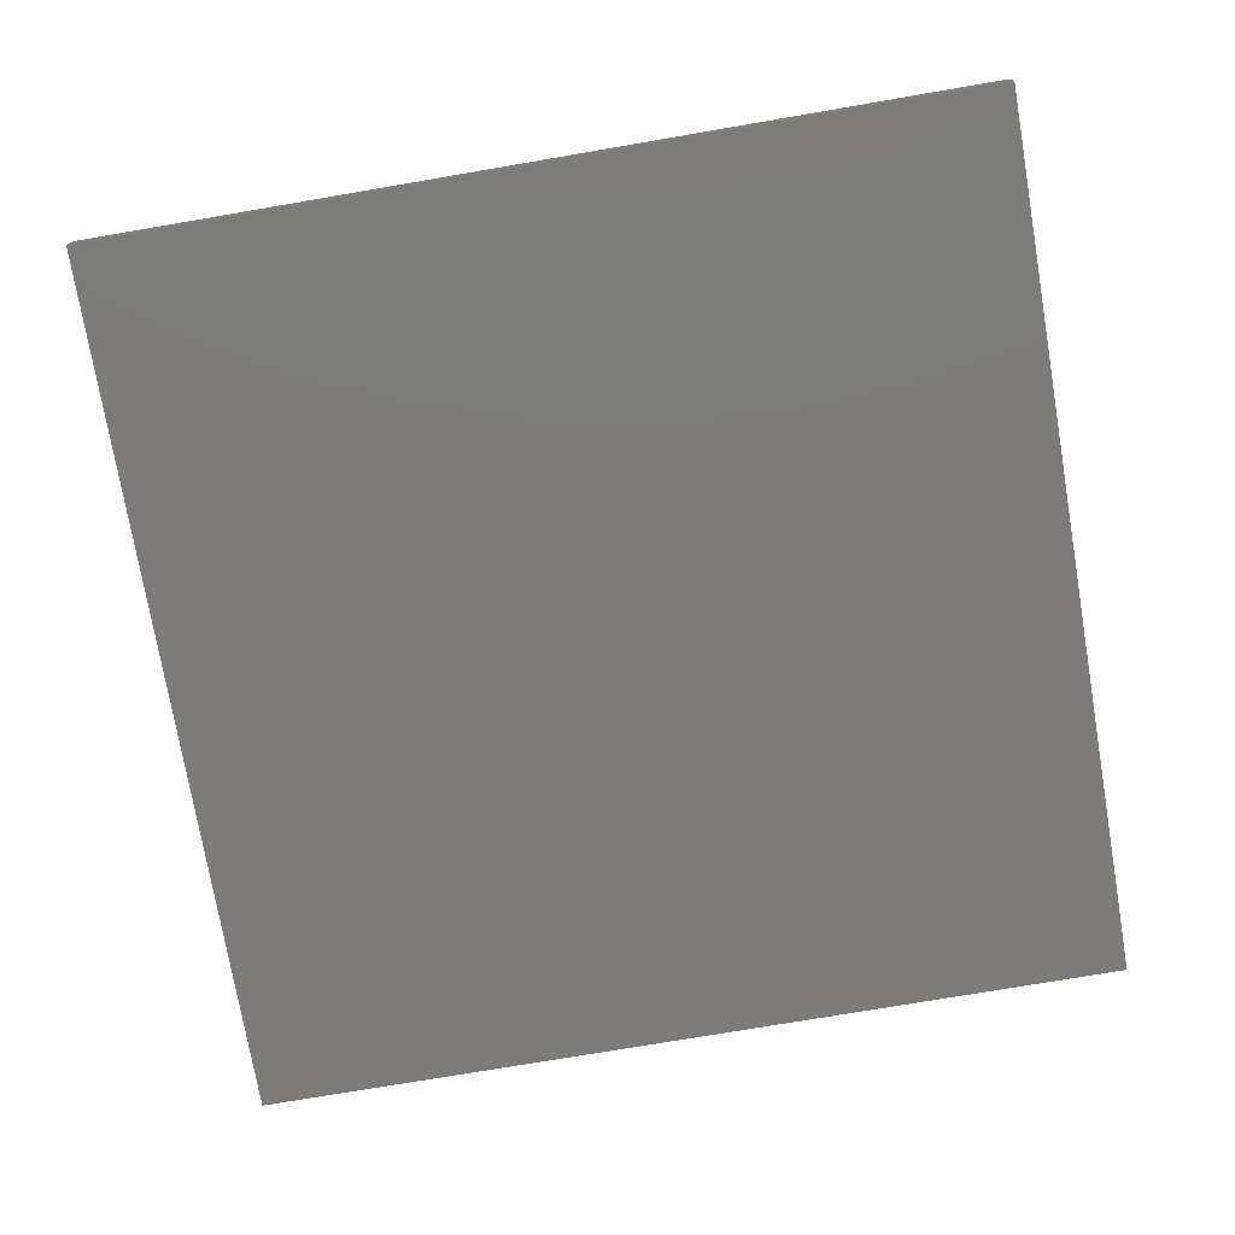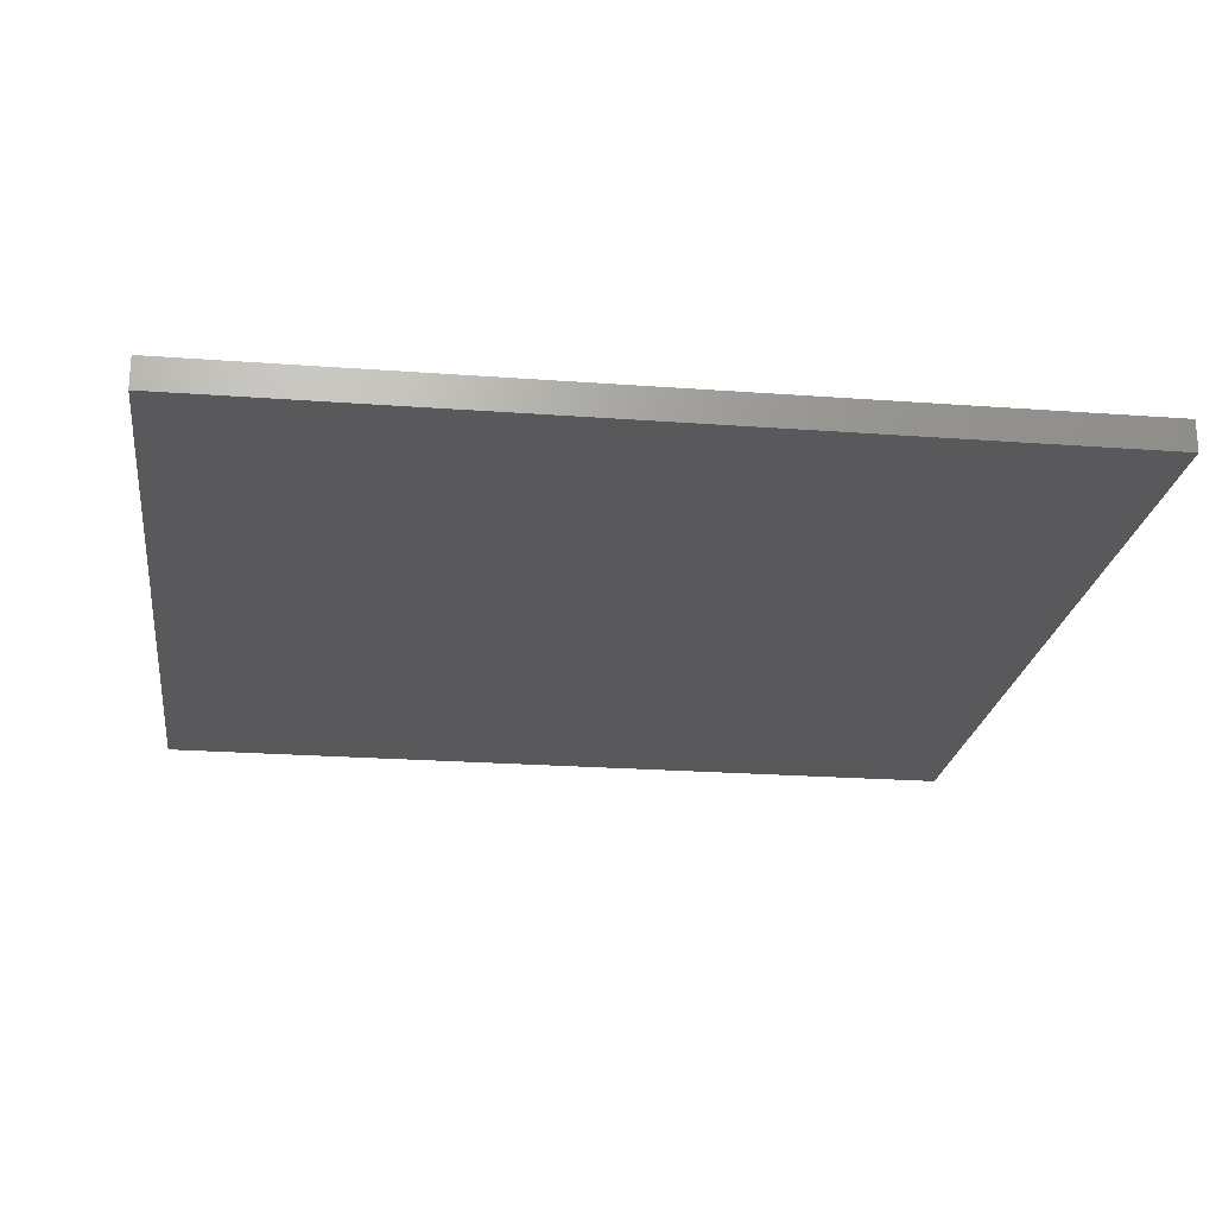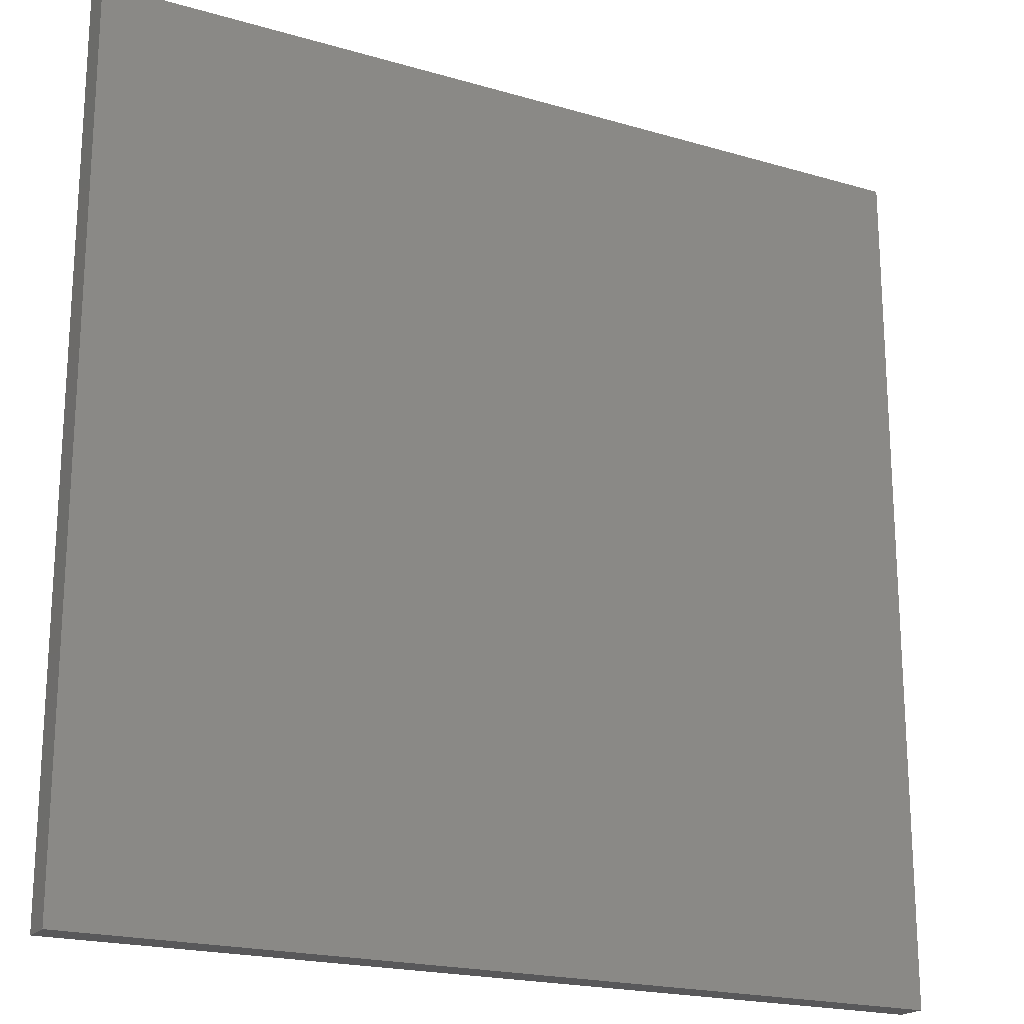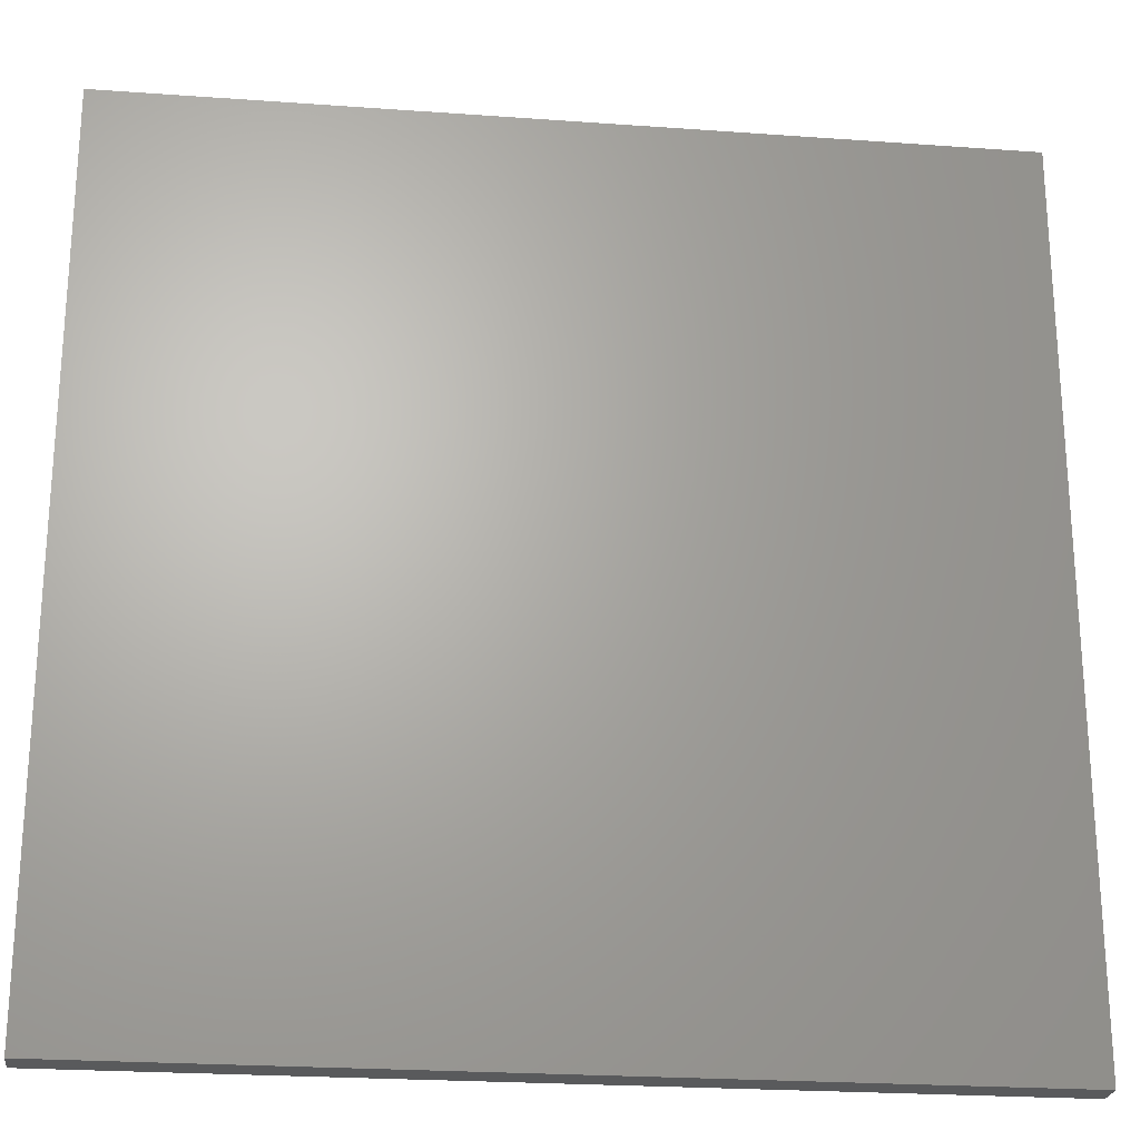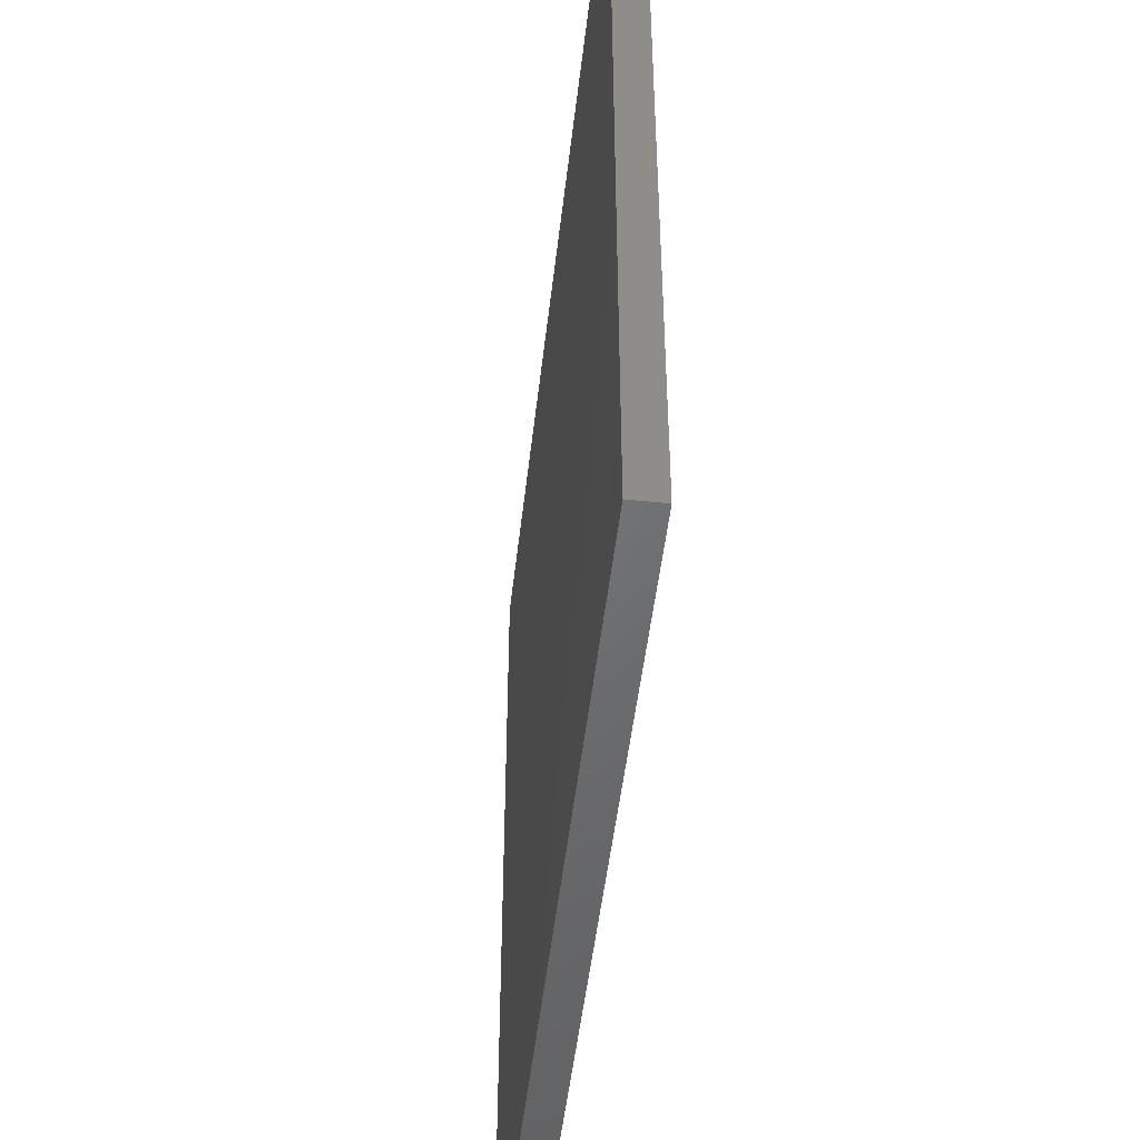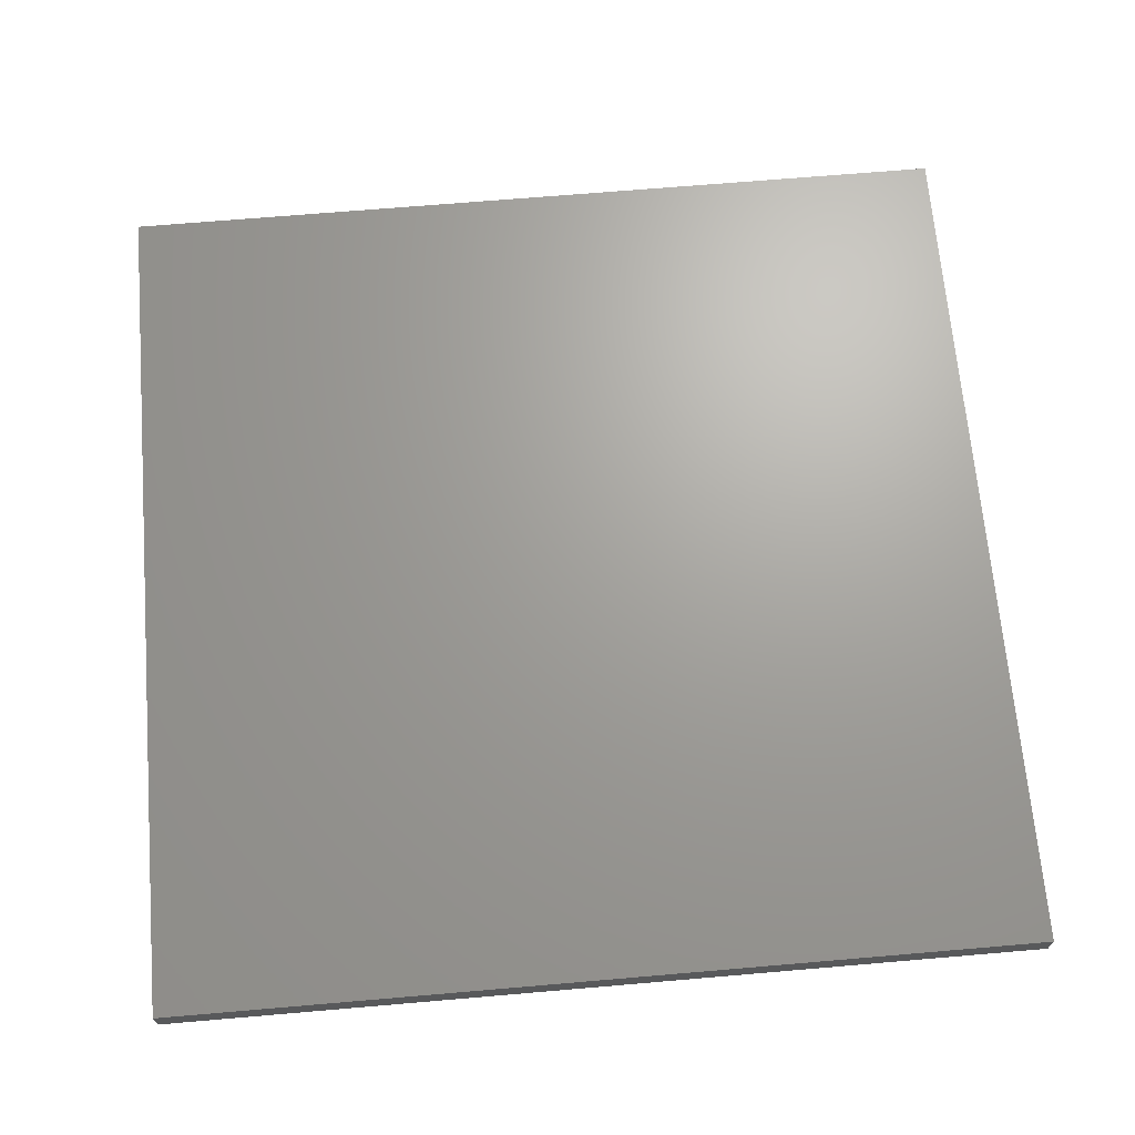
<metadata>
{"format":"stl","ext":"stl","renderer":"f3d","projection":"perspective","resolution":1024,"background":"white","views":[{"elev":-74.8,"azim":-80.3,"up":"+Z"},{"elev":-22.3,"azim":-7.4,"up":"+Z"},{"elev":-20.0,"azim":151.6,"up":"+Y"},{"elev":-23.7,"azim":-6.9,"up":"+Y"},{"elev":-49.2,"azim":-96.4,"up":"+Y"},{"elev":68.1,"azim":-4.9,"up":"+Z"}]}
</metadata>
<code>
# stl→obj: 8 verts, 12 faces
v -1.4 1.4 0.05
v 1.4 -1.4 0.05
v 1.4 1.4 0.05
v -1.4 -1.4 0.05
v -1.4 -1.4 -0.05
v 1.4 1.4 -0.05
v 1.4 -1.4 -0.05
v -1.4 1.4 -0.05
f 1 2 3
f 2 1 4
f 5 6 7
f 6 5 8
f 5 2 4
f 2 5 7
f 2 6 3
f 6 2 7
f 6 1 3
f 1 6 8
f 5 1 8
f 1 5 4

</code>
